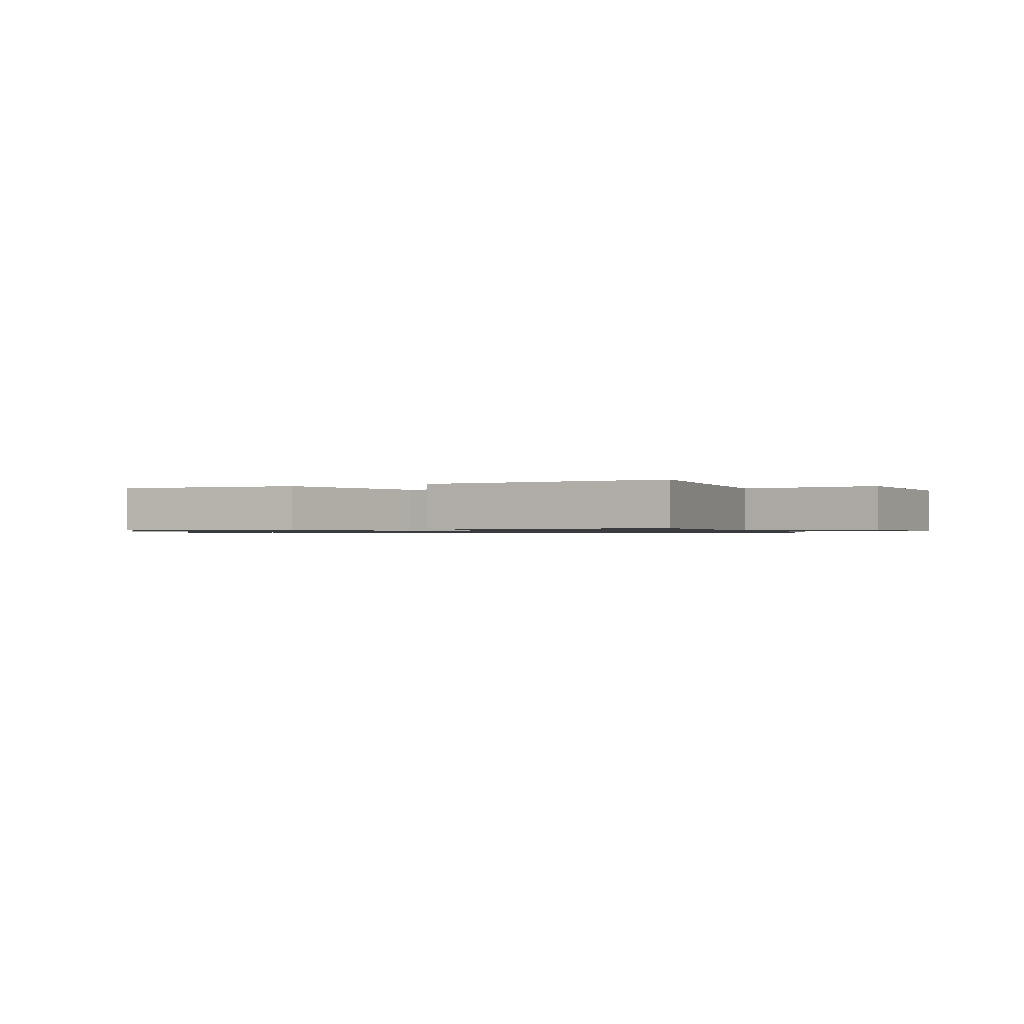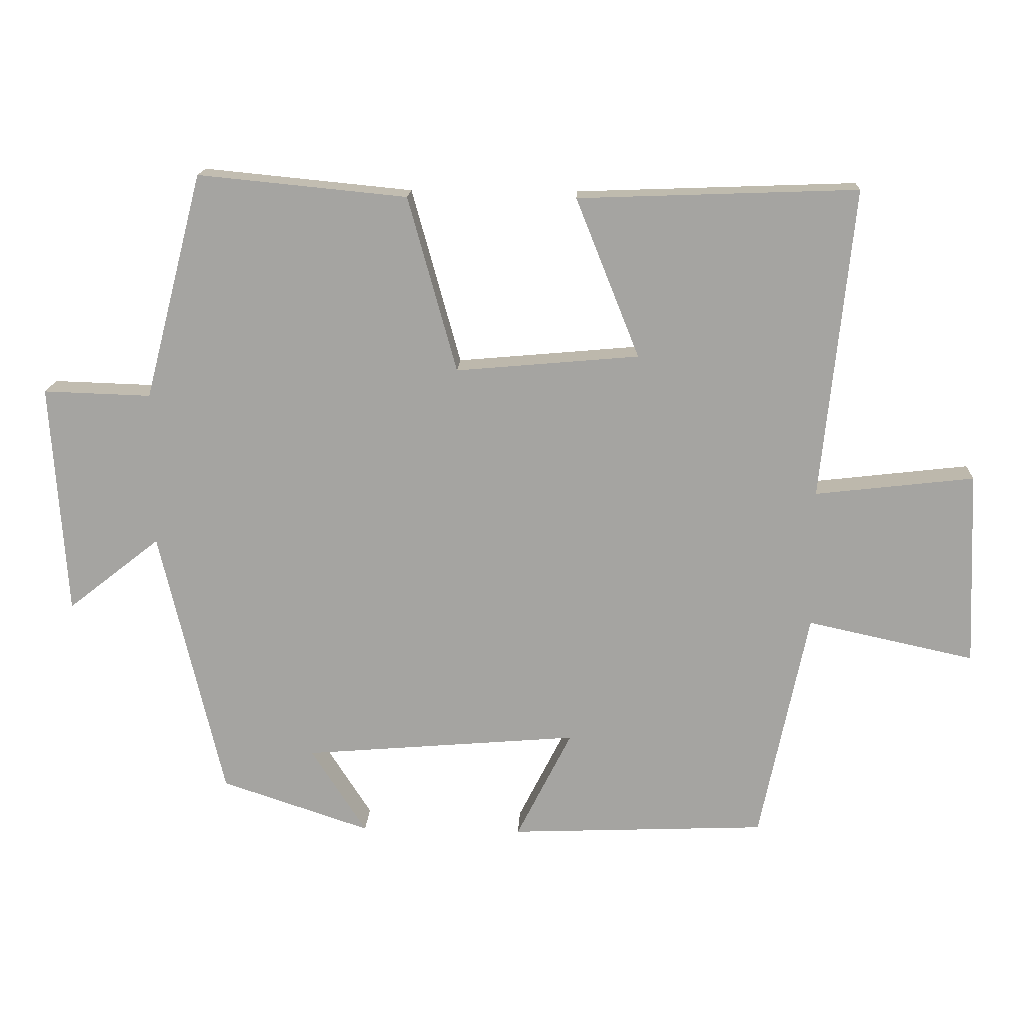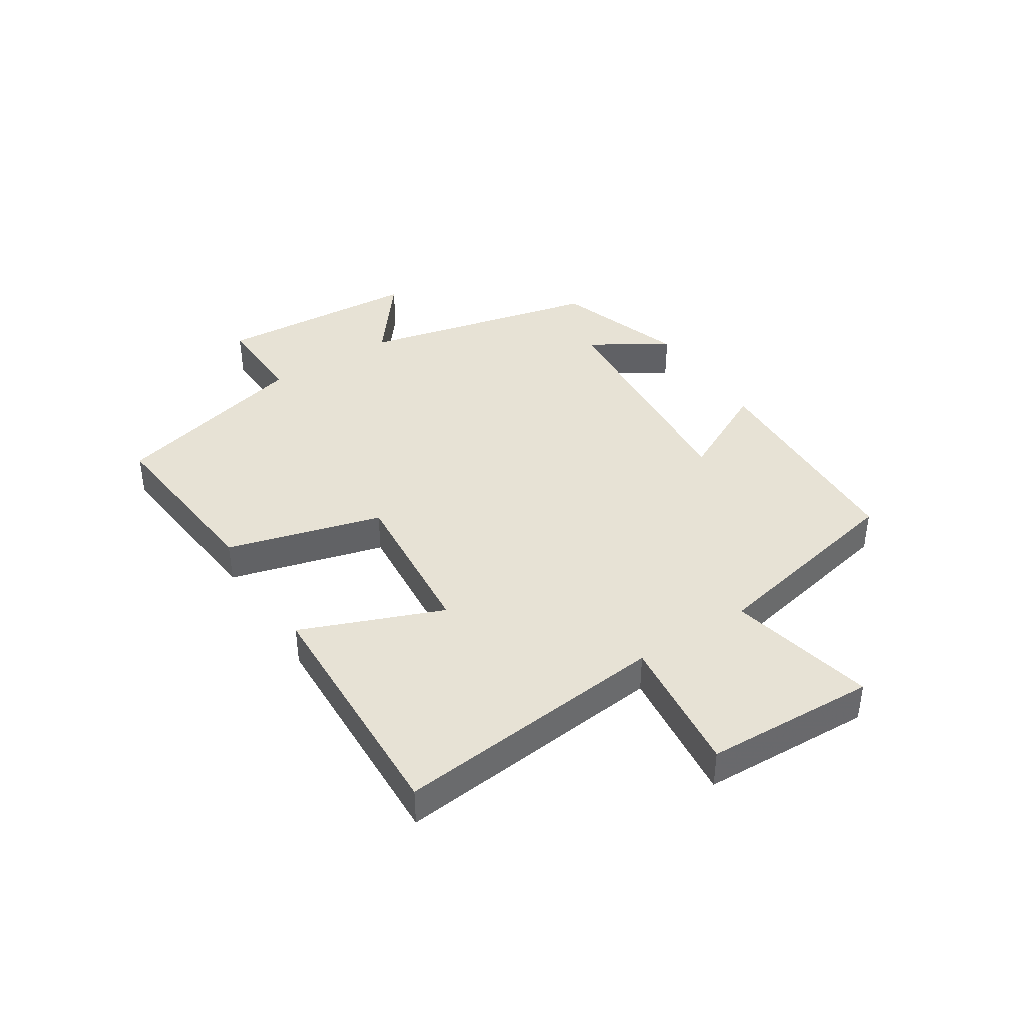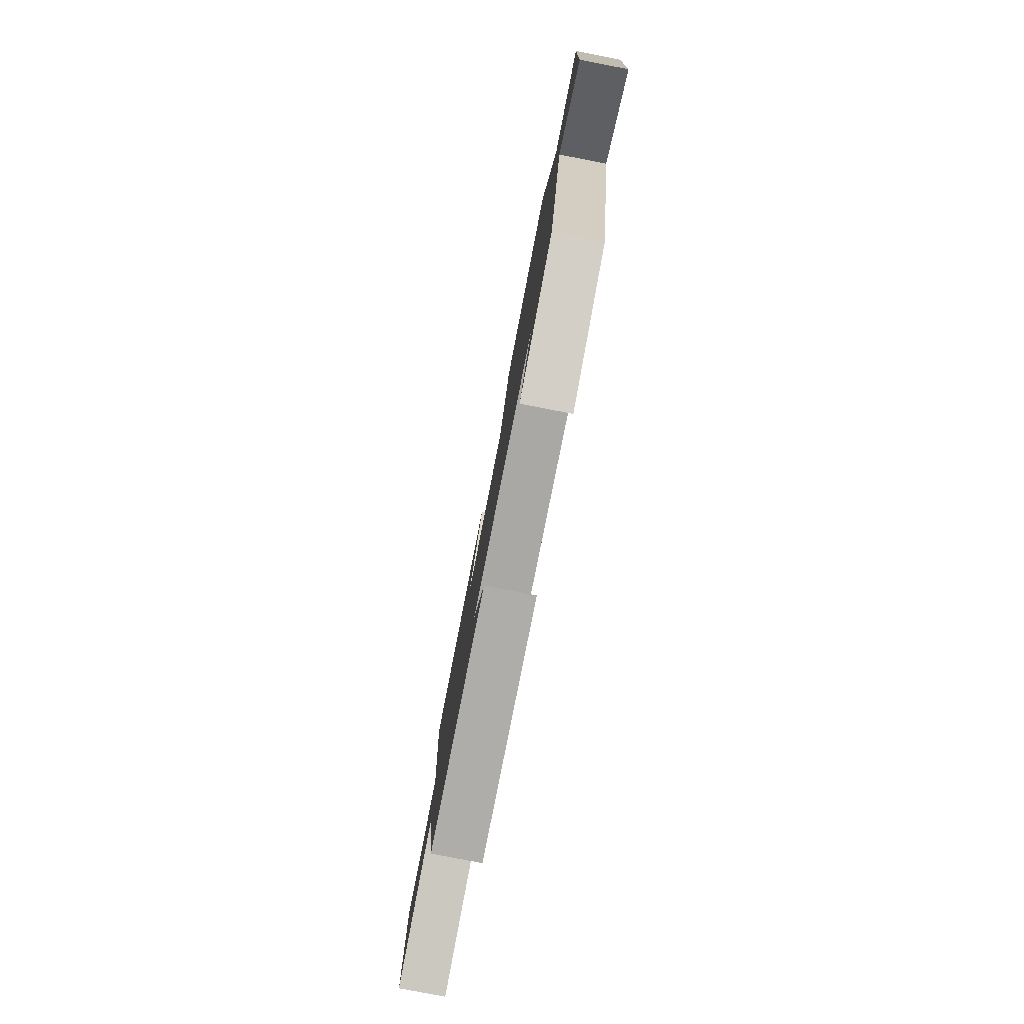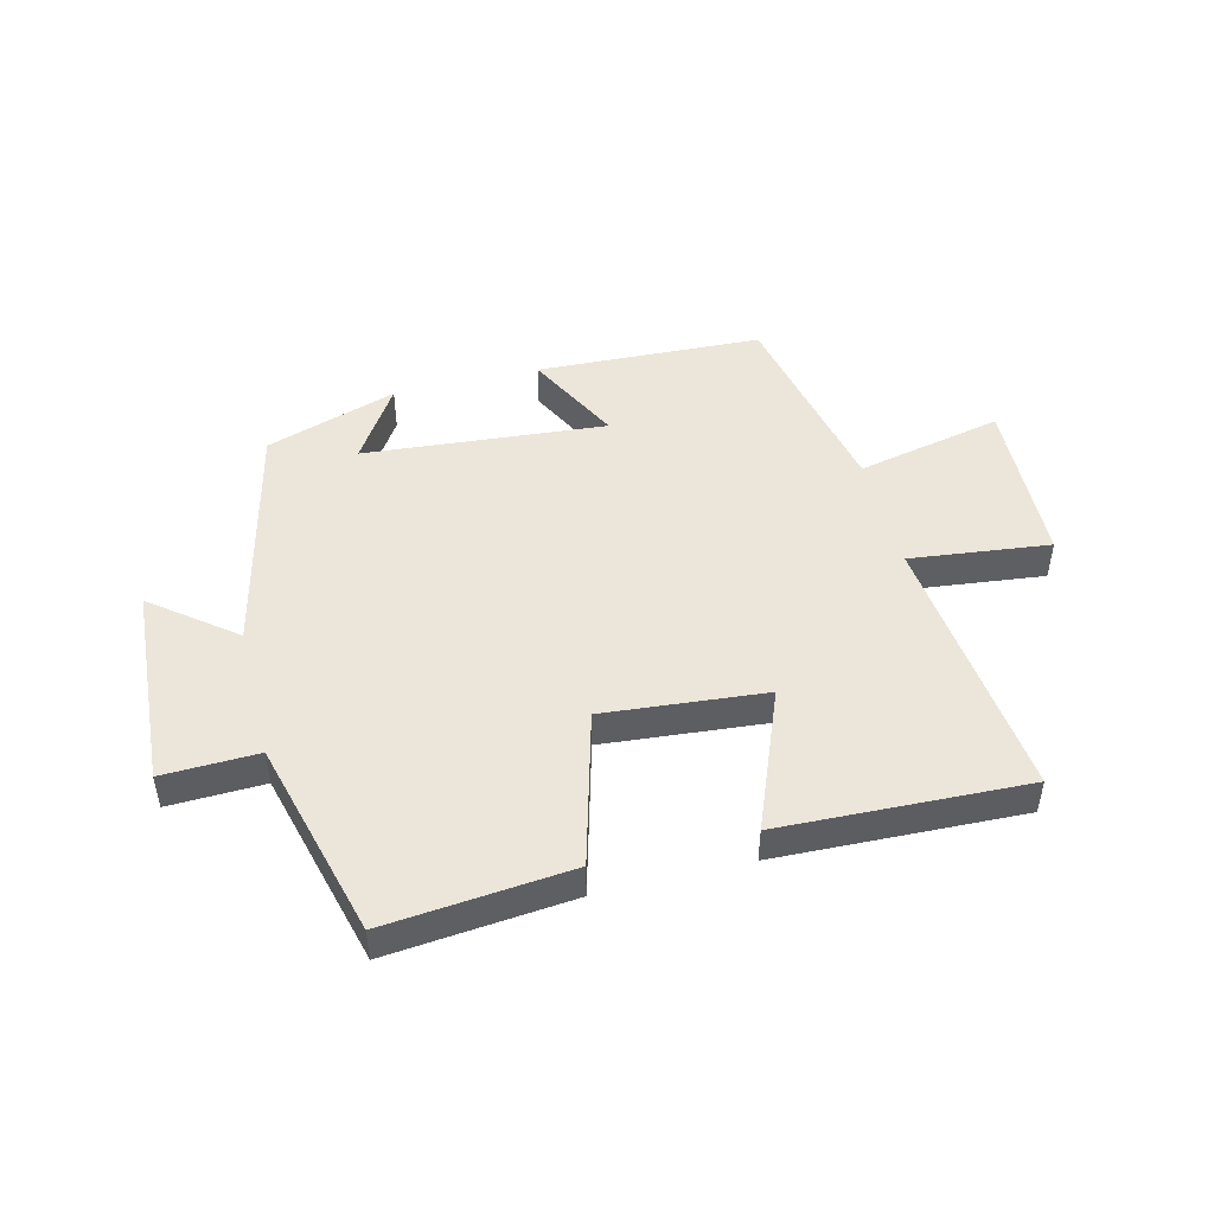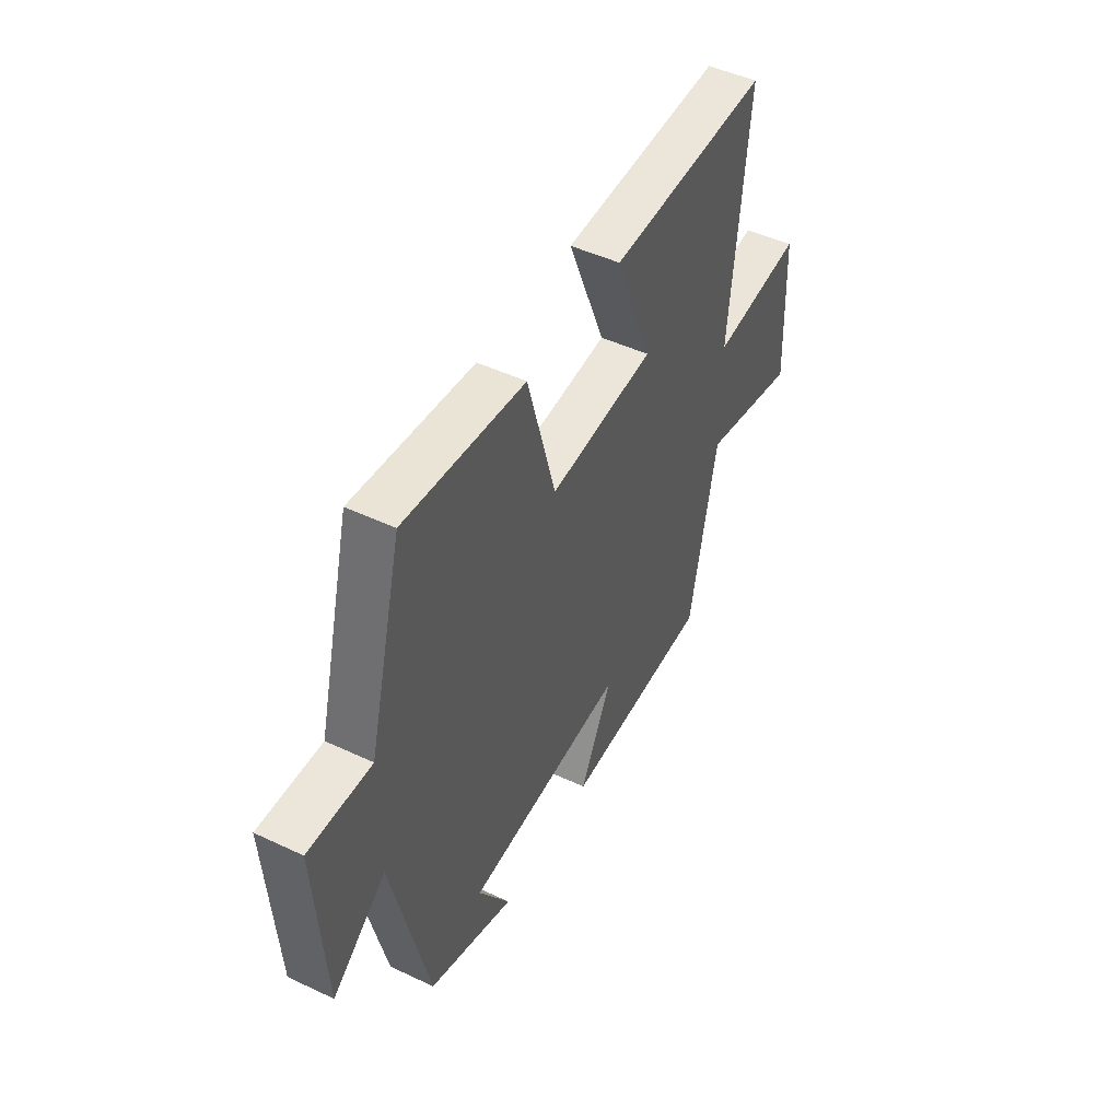
<metadata>
{"format":"obj","ext":"obj","renderer":"f3d","projection":"perspective","resolution":1024,"background":"white","views":[{"elev":-1.0,"azim":26.5,"up":"+Y"},{"elev":16.3,"azim":2.8,"up":"+Z"},{"elev":40.1,"azim":57.1,"up":"+Y"},{"elev":-79.8,"azim":-101.0,"up":"+Z"},{"elev":47.4,"azim":-14.1,"up":"+Y"},{"elev":47.7,"azim":-62.1,"up":"+Z"}]}
</metadata>
<code>
v 0.546 0.07 0.515
v 0.5 0.07 0.06
v 0.732 0.07 0.087
v 0.744 0.07 -0.197
v 0.5 0.07 -0.144
v 0.43 0.07 -0.484
v 0.054 0.07 -0.5
v 0.135 0.07 -0.339
v -0.269 0.07 -0.373
v -0.188 0.07 -0.5
v -0.407 0.07 -0.427
v -0.5 0.07 -0.029
v -0.636 0.07 -0.136
v -0.658 0.07 0.204
v -0.5 0.07 0.199
v -0.414 0.07 0.53
v -0.108 0.07 0.5
v -0.037 0.07 0.243
v 0.231 0.07 0.267
v 0.138 0.07 0.5
v 0.546 0 0.515
v 0.5 0 0.06
v 0.732 0 0.087
v 0.744 0 -0.197
v 0.5 0 -0.144
v 0.43 0 -0.484
v 0.054 0 -0.5
v 0.135 0 -0.339
v -0.269 0 -0.373
v -0.188 0 -0.5
v -0.407 0 -0.427
v -0.5 0 -0.029
v -0.636 0 -0.136
v -0.658 0 0.204
v -0.5 0 0.199
v -0.414 0 0.53
v -0.108 0 0.5
v -0.037 0 0.243
v 0.231 0 0.267
v 0.138 0 0.5
f 19 20 1 2
f 18 19 2
f 15 16 17 18
f 15 18 2
f 12 13 14 15
f 12 15 2
f 9 10 11 12
f 8 9 12 2
f 7 8 2
f 6 7 2
f 5 6 2
f 2 3 4 5
f 22 21 40 39
f 22 39 38
f 38 37 36 35
f 22 38 35
f 35 34 33 32
f 22 35 32
f 32 31 30 29
f 22 32 29 28
f 22 28 27
f 22 27 26
f 22 26 25
f 25 24 23 22
f 1 21 22 2
f 2 22 23 3
f 3 23 24 4
f 4 24 25 5
f 5 25 26 6
f 6 26 27 7
f 7 27 28 8
f 8 28 29 9
f 9 29 30 10
f 10 30 31 11
f 11 31 32 12
f 12 32 33 13
f 13 33 34 14
f 14 34 35 15
f 15 35 36 16
f 16 36 37 17
f 17 37 38 18
f 18 38 39 19
f 19 39 40 20
f 20 40 21 1

</code>
